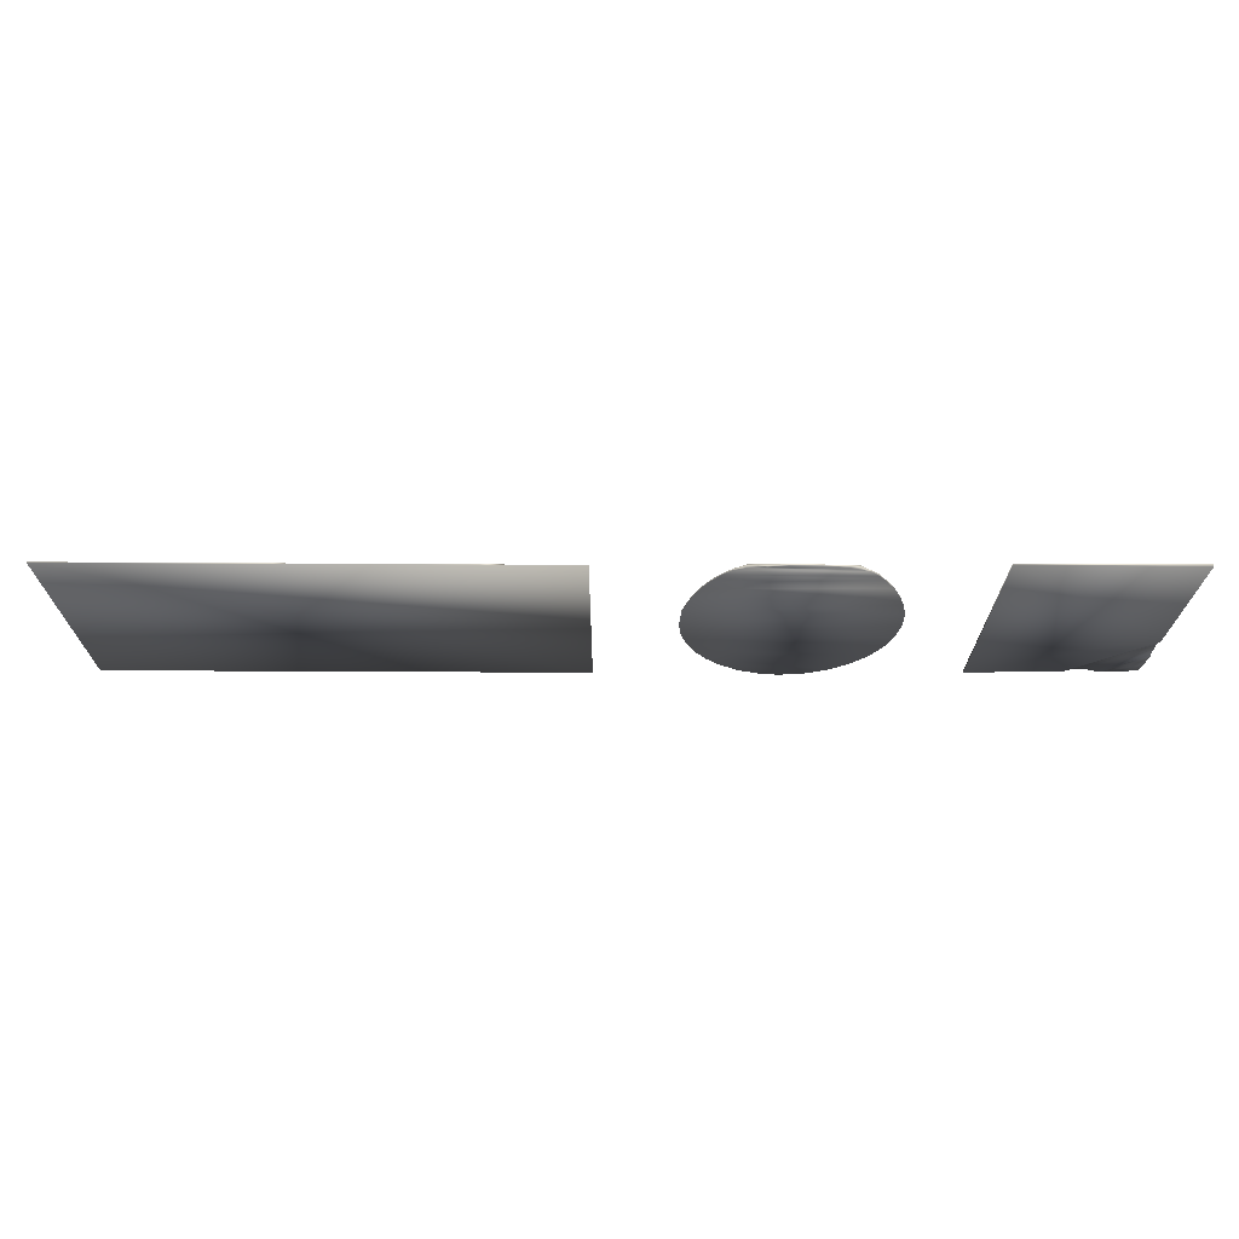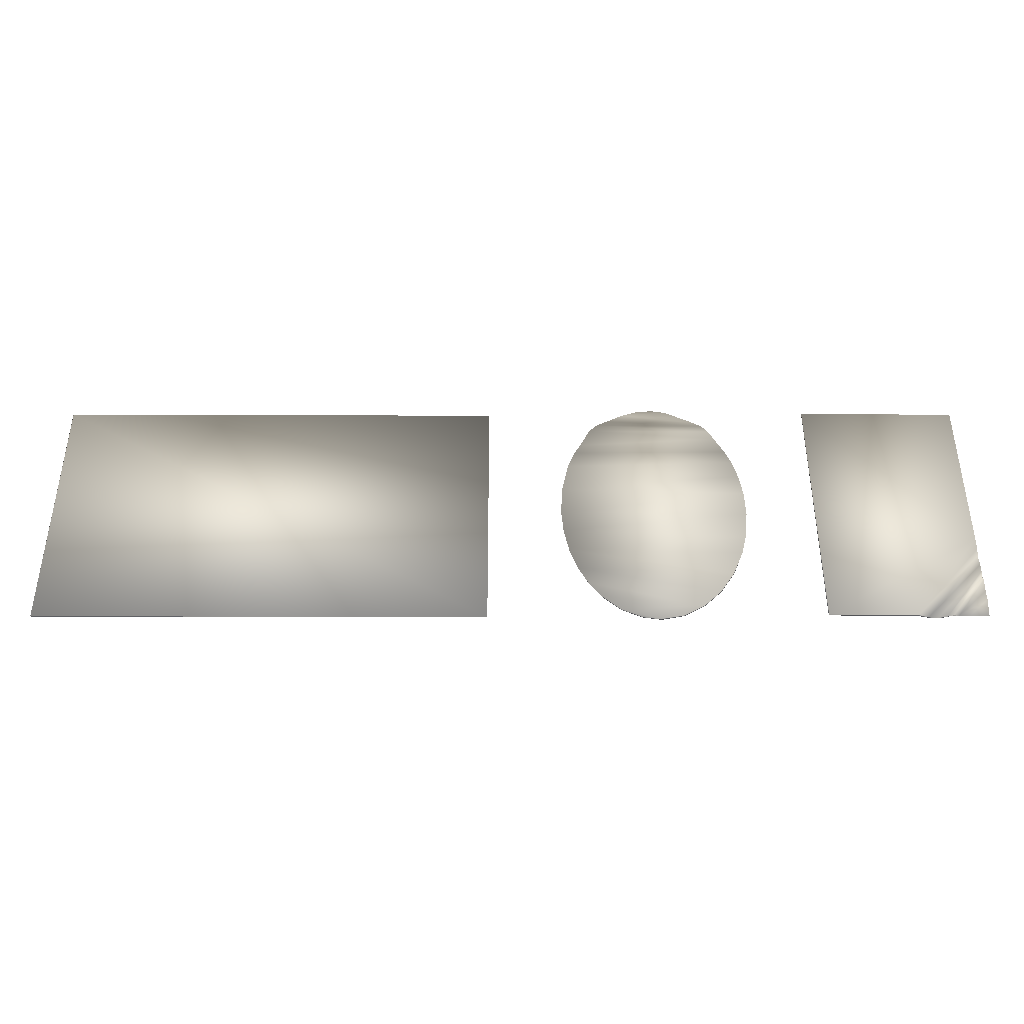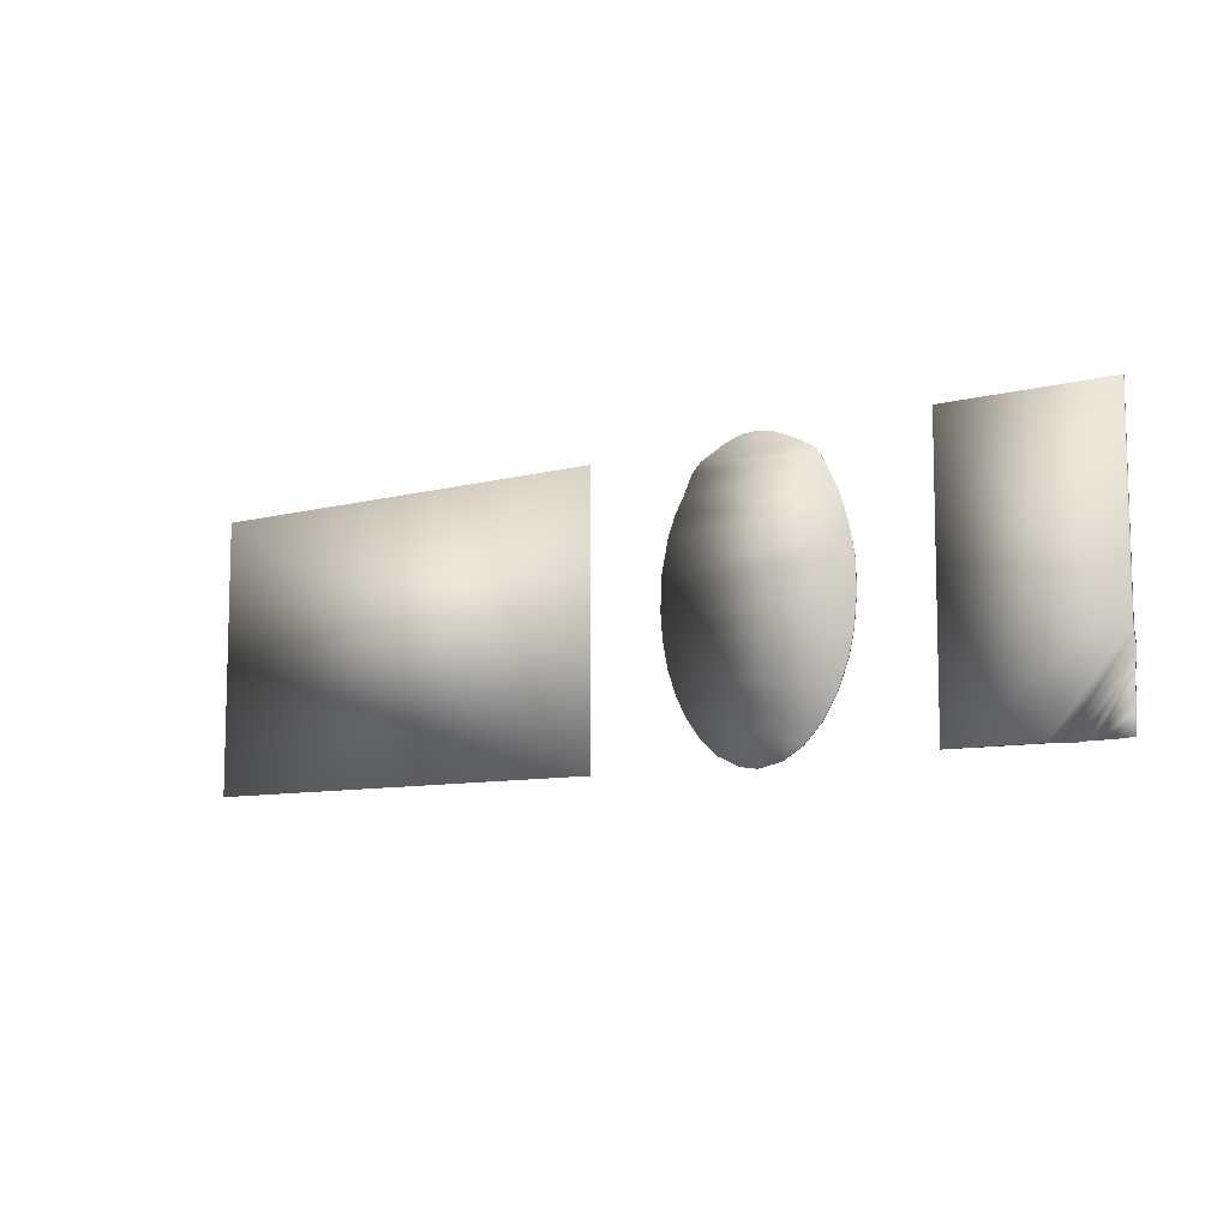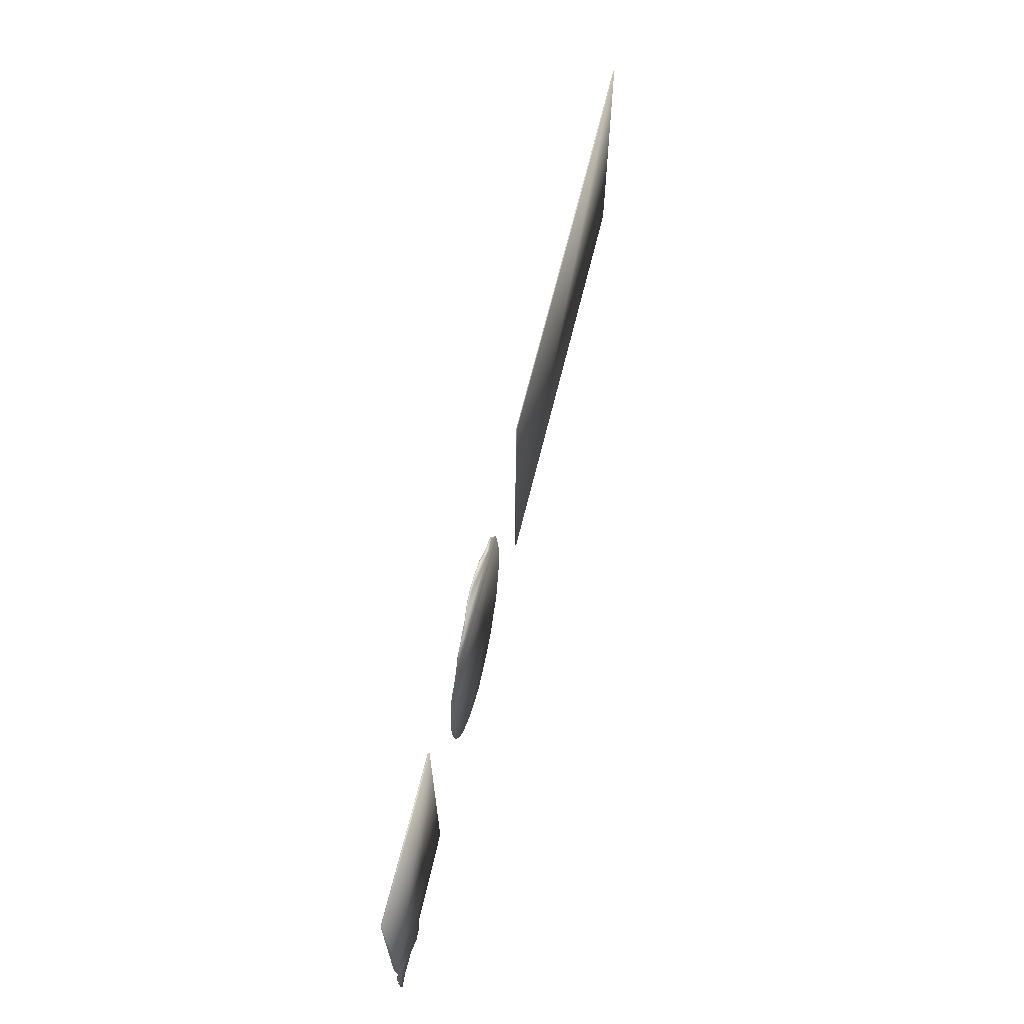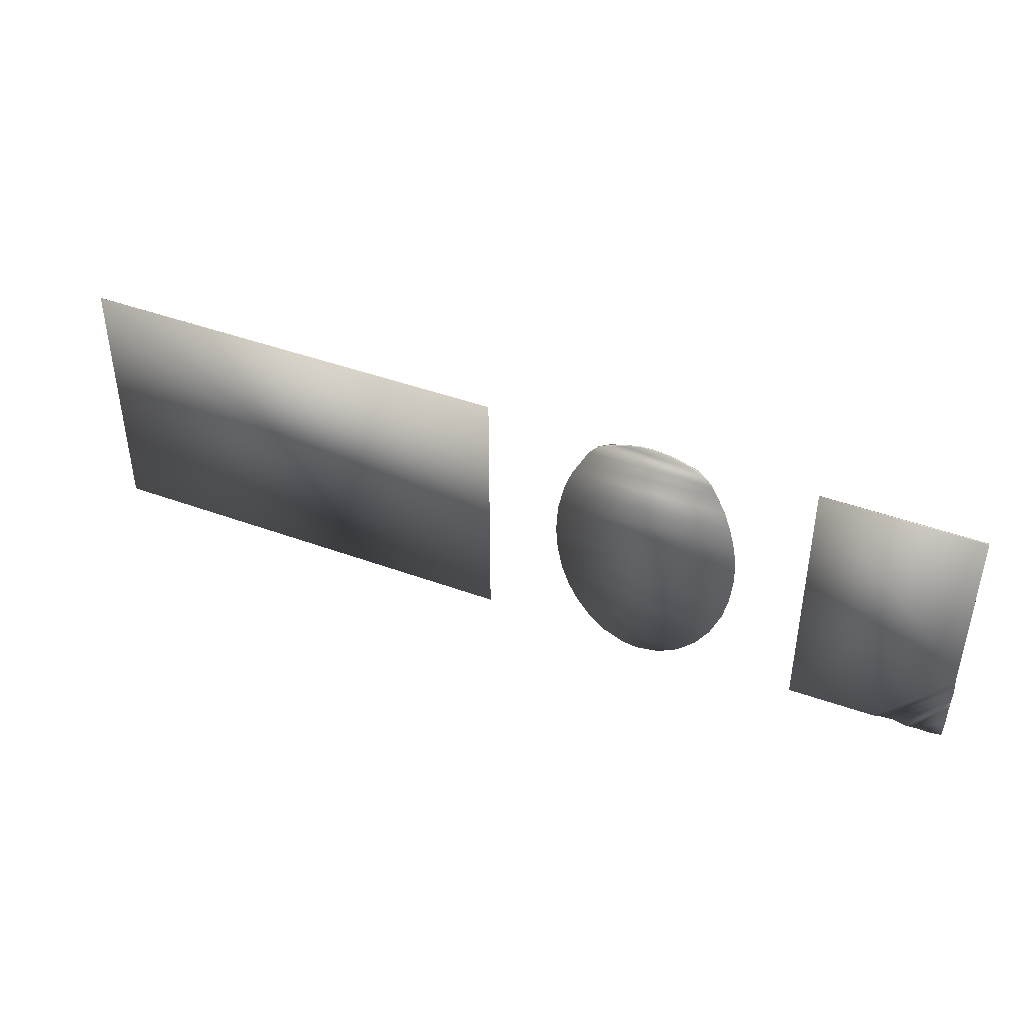
<metadata>
{"format":"obj","ext":"obj","renderer":"f3d","projection":"perspective","resolution":1024,"background":"white","views":[{"elev":70.4,"azim":-179.7,"up":"+Y"},{"elev":-40.4,"azim":179.8,"up":"+Y"},{"elev":-8.6,"azim":-143.4,"up":"+Y"},{"elev":64.7,"azim":-76.4,"up":"+Y"},{"elev":43.3,"azim":-156.5,"up":"+Y"}]}
</metadata>
<code>
v  -149 43.91 1.111
v  -158.4 54.46 1.051
v  -158 44.25 1.606
v  -158.1 44.17 0.8476
v  -151.3 43.74 0.2413
v  -143.4 43.91 1.316
v  -158.6 60.97 1.366
v  -137.2 43.74 0.9474
v  -158.8 68.08 0.6297
v  -131.8 43.41 2.384
v  -158.8 74.48 2.22
v  -126.7 43.58 2.152
v  -158.9 80.34 2.42
v  -121.4 43.66 0.9596
v  -158.7 87.09 1.223
v  -73.49 43.66 0.2623
v  -73.64 188.1 0.3087
v  -158.6 188 0.3609
v  -73.54 188.2 -0.488
v  -158.8 188 -0.5387
v  -158.8 95.51 -0.1321
v  -73.62 43.64 -0.5749
v  -158.8 88.81 0.1176
v  -120.8 43.88 -0.1618
v  -158.6 84.56 0.8332
v  -126.3 43.38 1.41
v  -159.1 79.25 1.74
v  -131.1 43.31 1.767
v  -159.1 74.49 1.368
v  -136.1 43.43 0.6178
v  -158.3 69.27 0.1258
v  -139.2 43.61 -0.173
v  -158.7 67.24 -0.1664
v  -142 43.62 0.4061
v  -158.7 60.39 0.6614
v  -158.6 54.37 0.1353
v  -147.7 43.66 0.3997
o C_Rug1
g C_Rug1
f 1 2 3
f 3 4 5 1
f 6 7 2 1
f 8 9 7 6
f 10 11 9 8
f 12 13 11 10
f 14 15 13 12
f 15 14 16 17
f 18 15 17
f 17 19 20 18
f 18 20 21 15
f 21 20 19 22
f 17 16 22 19
f 15 21 23
f 21 22 24 23
f 16 14 24 22
f 15 23 25 13
f 25 23 24 26
f 14 12 26 24
f 13 25 27
f 27 25 26 28
f 12 10 28 26
f 11 13 27 29
f 29 27 28 30
f 10 8 30 28
f 11 29 31 9
f 31 29 30 32
f 30 8 32
f 9 31 33
f 32 8 6 34
f 7 9 33 35
f 35 33 34
f 31 32 34 33
f 2 7 35 36
f 36 35 34 37
f 3 2 36 4
f 37 5 4 36
f 6 1 37 34
f 37 1 5
v  29.97 186 -0.2907
v  21.31 188.6 -0.6383
v  12.26 188.7 -0.5595
v  38.07 182 1.816
v  -3.539 184.6 0.3504
v  12.74 189.1 -1.587
v  21.05 188.7 -1.462
v  4.933 187.8 -0.5894
v  44.09 179.2 0.7416
v  -10.13 181.1 1.704
v  48.8 174.1 0.4497
v  -15.02 178.4 0.4695
v  -18.6 174.3 0.4693
v  -21.24 169.4 0.4541
v  53.88 163.9 0.84
v  57.27 157.5 0.2282
v  -26.7 158.5 0.3923
v  -30.08 149.8 -0.1879
v  61.22 147 -0.3241
v  -32.91 139.8 -0.232
v  64.8 130.2 -0.3035
v  -35.23 127.6 -0.3091
v  65.55 113.7 -0.339
v  -35.75 113 -0.315
v  64.43 100.5 -0.2923
v  -34.14 96.74 -0.3953
v  61.6 86.56 -0.3553
v  -31.49 85.31 -0.3943
v  57.08 74.13 -0.1497
v  -25.88 70.72 -0.4548
v  52 64.15 -0.3889
v  2.376 42.51 -0.352
v  14.41 40.09 -0.221
v  24.14 41.56 -0.325
v  15.4 39.98 -1.107
v  24.14 41.19 -1.068
v  35.24 46.46 -0.3017
v  -8.647 48.85 -0.5069
v  44.85 54.93 -0.1903
v  -18.2 58.5 -0.4876
v  5.207 188.1 -1.339
v  30.03 185.9 -1.167
v  -3.798 184.5 -0.4959
v  38.76 182.2 -0.0468
v  -10.55 181.2 -0.3864
v  44.25 179.3 -0.0823
v  -15.24 178.6 -0.2985
v  48.86 174.4 -0.3261
v  -18.86 174.1 -0.4932
v  54.11 163.8 -0.0204
v  -21.77 168.9 -0.2764
v  -27.1 158.7 -0.3619
v  57.55 157.6 -0.5814
v  61.34 146.9 -1.268
v  -30.47 149.9 -1.04
v  64.95 130.1 -1.225
v  -33.3 139.6 -1.053
v  65.81 113.3 -1.175
v  -35.34 127.1 -1.071
v  -35.83 112.3 -1.071
v  64.73 100.1 -1.15
v  -34.04 96.06 -1.16
v  61.87 86.24 -1.165
v  -31.4 84.9 -1.153
v  57.46 73.94 -1.025
v  -25.58 70.32 -1.23
v  52.11 64.05 -1.032
v  -17.88 58.19 -1.06
v  -8.522 48.84 -1.163
v  45.24 55.02 -1.037
v  2.533 42.42 -1.077
v  35.45 46.41 -1.094
o C_Rug2
g C_Rug2
f 38 39 40
f 41 38 40 42
f 43 40 39 44
f 40 45 42
f 46 41 42 47
f 47 48 46
f 47 49 50 48
f 48 50 51 52
f 53 52 51 54
f 53 54 55 56
f 56 55 57 58
f 58 57 59 60
f 60 59 61 62
f 62 61 63 64
f 64 63 65 66
f 66 65 67 68
f 69 70 71
f 71 70 72 73
f 69 71 74 75
f 75 74 76 77
f 68 67 77 76
f 78 43 44
f 78 45 40 43
f 39 38 79 44
f 78 44 79 80
f 45 78 80 42
f 79 38 41 81
f 82 80 79 81
f 47 42 80 82
f 81 41 46 83
f 84 82 81 83
f 49 47 82 84
f 46 48 85 83
f 86 84 83 85
f 50 49 84 86
f 48 52 87 85
f 88 86 85 87
f 51 50 86 88
f 54 51 88 89
f 87 52 53 90
f 89 87 90
f 89 88 87
f 90 53 56 91
f 92 89 90 91
f 55 54 89 92
f 91 56 58 93
f 94 92 91 93
f 57 55 92 94
f 93 58 60 95
f 96 94 93 95
f 59 57 94 96
f 97 96 95
f 61 59 96 97
f 95 60 62 98
f 97 95 98 99
f 63 61 97 99
f 98 62 64 100
f 99 98 100 101
f 65 63 99 101
f 100 64 66 102
f 103 101 100 102
f 67 65 101 103
f 66 68 104 102
f 105 103 102 104
f 77 67 103 105
f 75 77 105 106
f 106 105 104 107
f 68 76 107 104
f 69 75 106 108
f 106 107 109 108
f 70 69 108 72
f 109 73 72 108
f 71 73 109 74
f 76 74 109 107
v  106.6 185.3 -0.2679
v  105.8 186.1 -0.6667
v  105.7 41.12 -0.8666
v  106 41.59 -0.263
v  344.5 186 -0.3843
v  344.2 41.17 -0.2784
v  344.2 186.1 -0.8993
v  344.6 41.11 -0.9691
o C_Rug3
g C_Rug3
f 110 111 112 113
f 114 110 113 115
f 111 110 114 116
f 112 111 116 117
f 114 115 117 116
f 113 112 117 115

</code>
